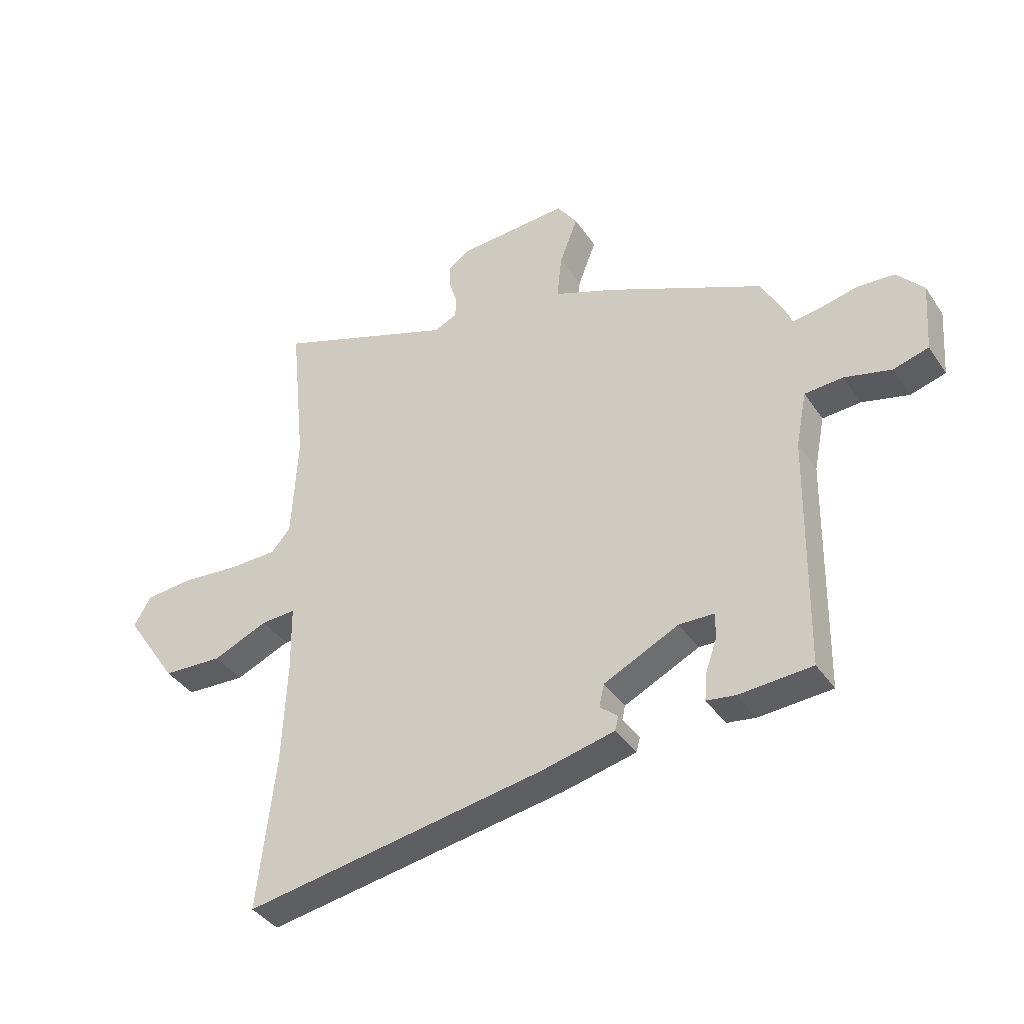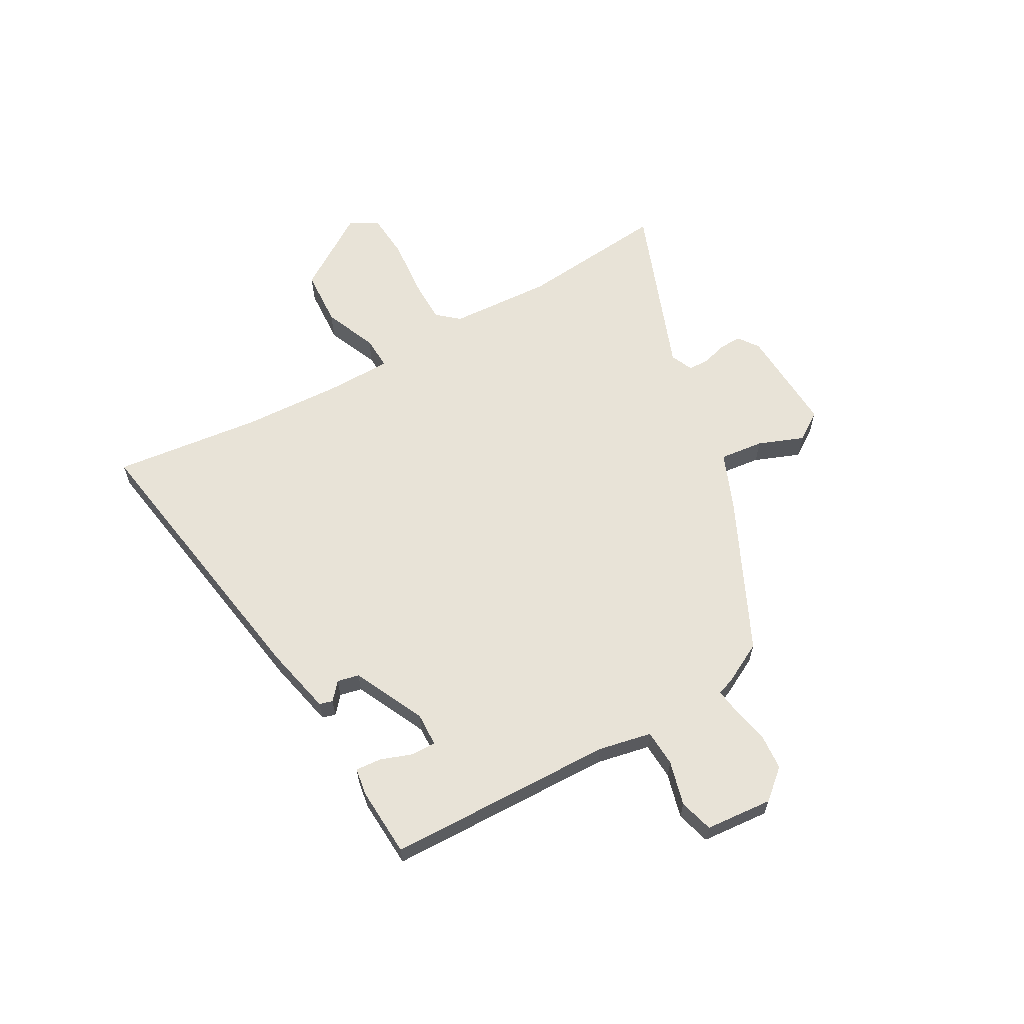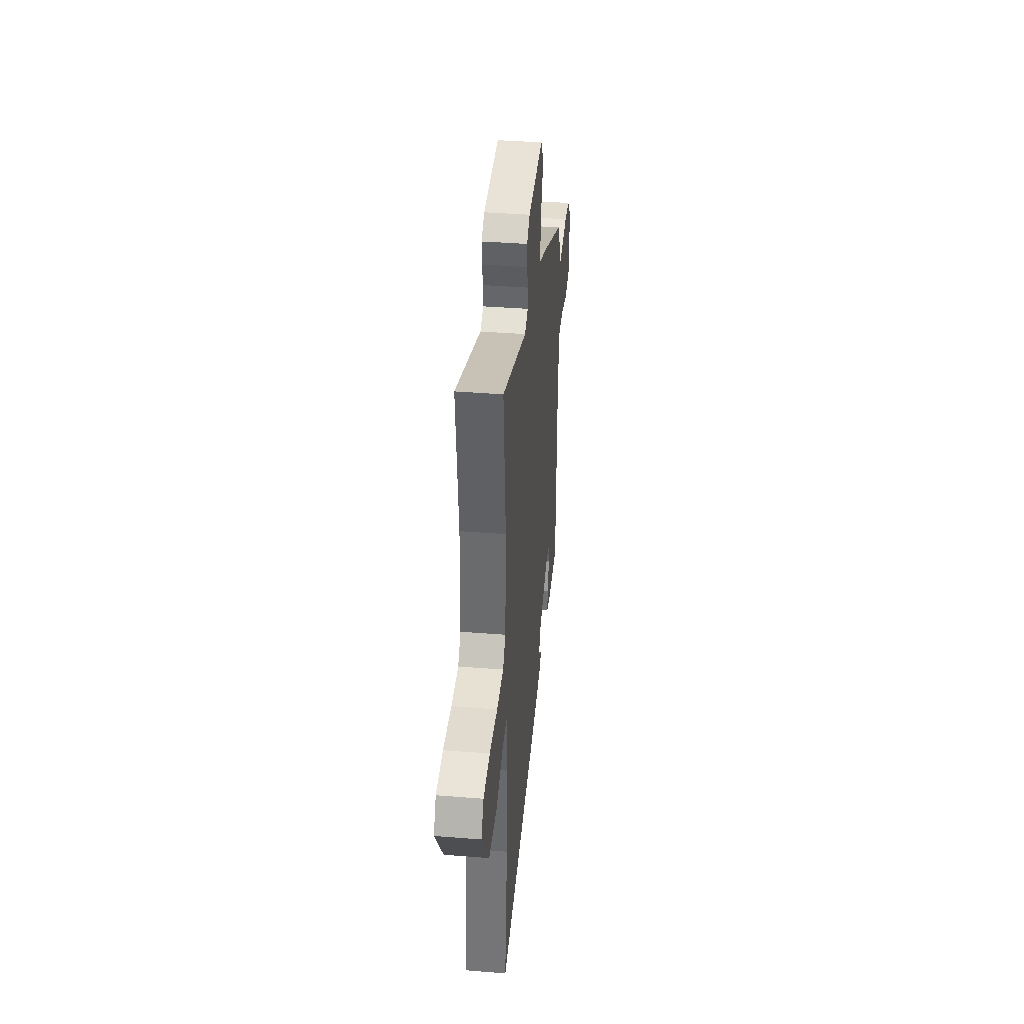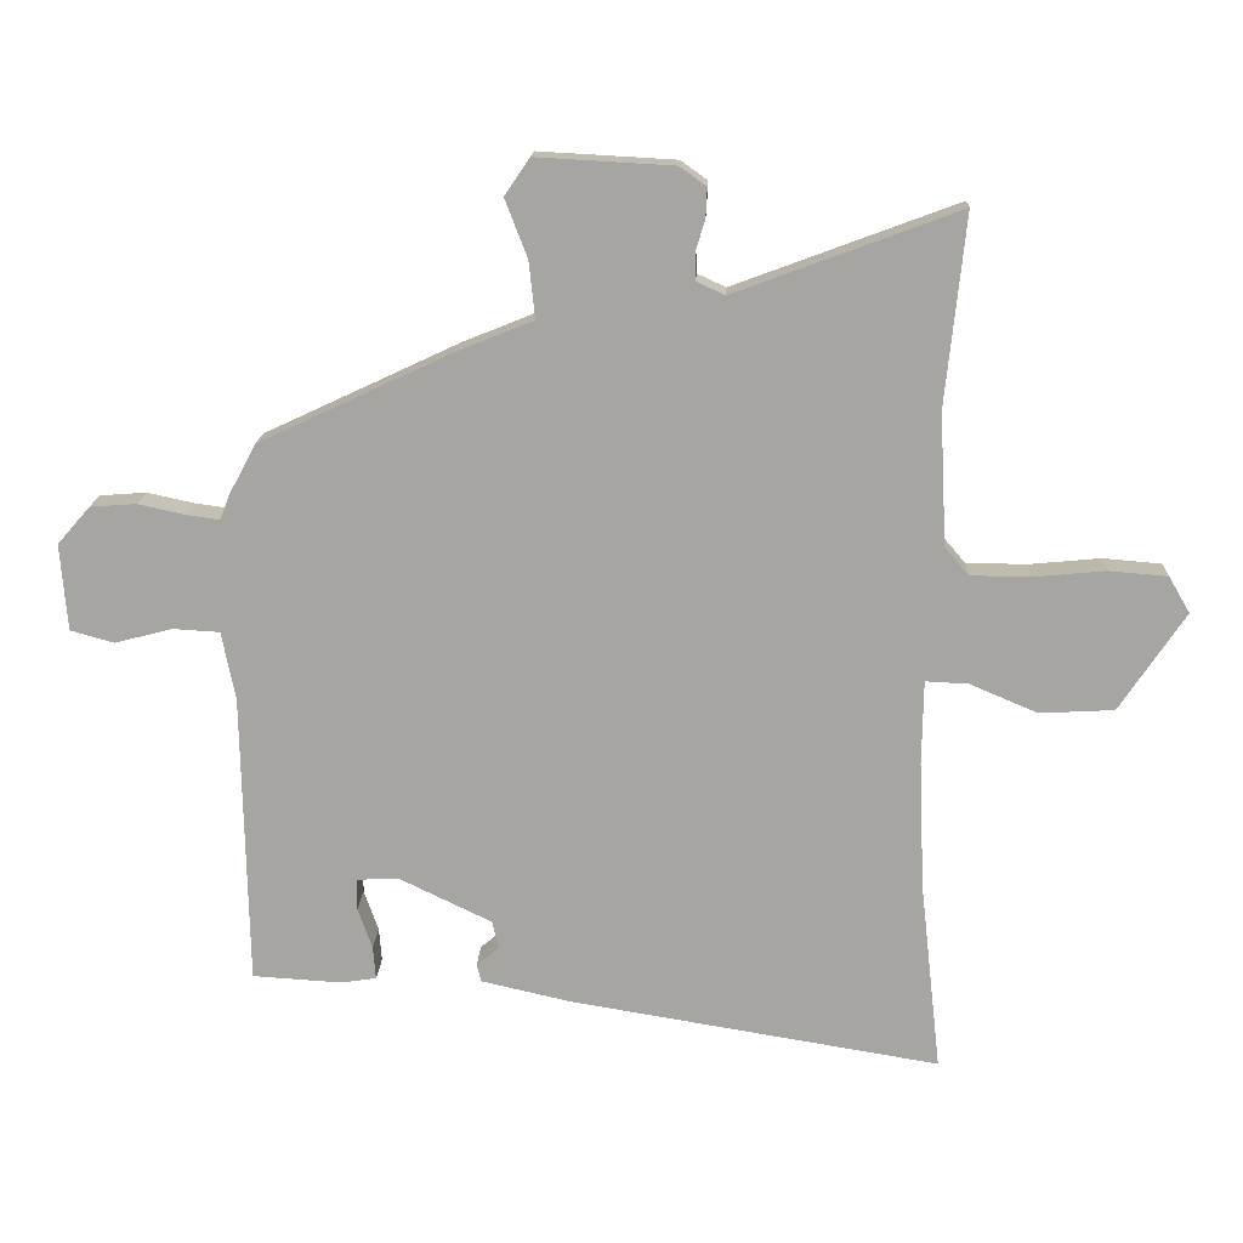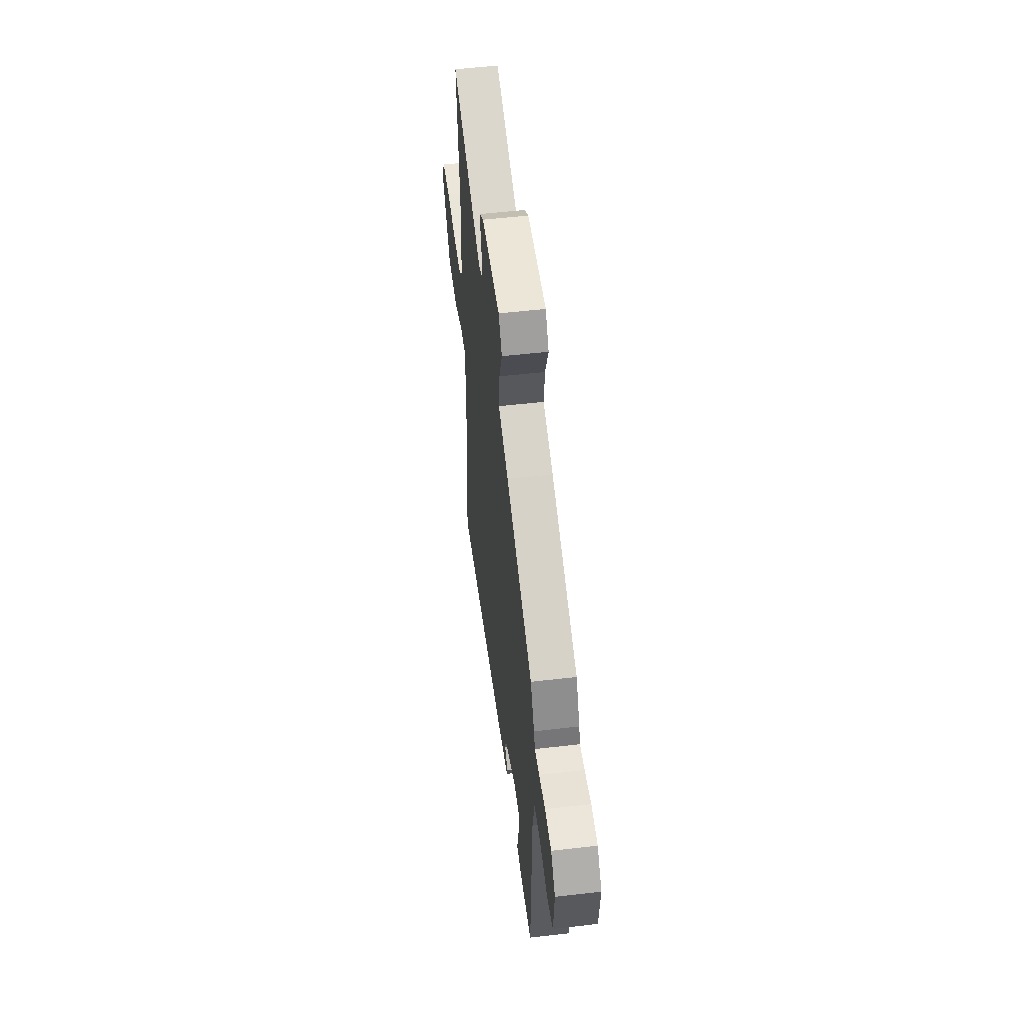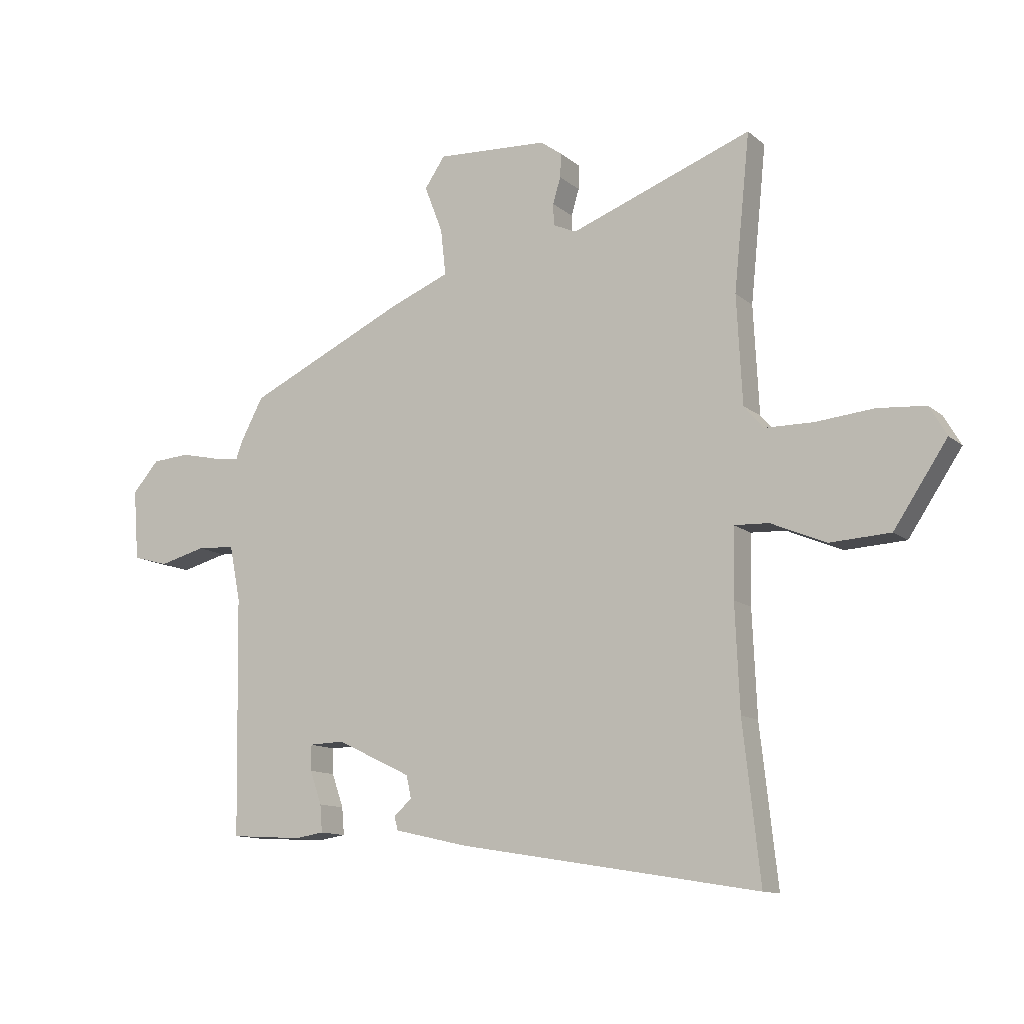
<metadata>
{"format":"obj","ext":"obj","renderer":"f3d","projection":"perspective","resolution":1024,"background":"white","views":[{"elev":-39.1,"azim":-149.5,"up":"+Z"},{"elev":61.8,"azim":-119.1,"up":"+Y"},{"elev":39.0,"azim":95.7,"up":"+Z"},{"elev":15.9,"azim":2.5,"up":"+Z"},{"elev":53.6,"azim":-97.1,"up":"+Z"},{"elev":-12.0,"azim":29.1,"up":"+Z"}]}
</metadata>
<code>
v 0.481 0.07 -0.329
v 0.512 0.07 -0.608
v -0.03 0.07 -0.519
v -0.162 0.07 -0.489
v -0.169 0.07 -0.464
v -0.136 0.07 -0.436
v -0.145 0.07 -0.395
v -0.28 0.07 -0.33
v -0.343 0.07 -0.332
v -0.343 0.07 -0.378
v -0.322 0.07 -0.438
v -0.318 0.07 -0.487
v -0.37 0.07 -0.495
v -0.501 0.07 -0.487
v -0.509 0.07 -0.058
v -0.529 0.07 0.042
v -0.598 0.07 0.046
v -0.682 0.07 0.024
v -0.746 0.07 0.042
v -0.756 0.07 0.169
v -0.708 0.07 0.224
v -0.64 0.07 0.229
v -0.572 0.07 0.214
v -0.522 0.07 0.207
v -0.51 0.07 0.24
v -0.469 0.07 0.317
v -0.183 0.07 0.451
v -0.074 0.07 0.495
v -0.083 0.07 0.578
v -0.116 0.07 0.664
v -0.079 0.07 0.718
v 0.122 0.07 0.707
v 0.161 0.07 0.679
v 0.159 0.07 0.636
v 0.145 0.07 0.589
v 0.146 0.07 0.55
v 0.188 0.07 0.531
v 0.516 0.07 0.653
v 0.487 0.07 0.373
v 0.497 0.07 0.179
v 0.532 0.07 0.138
v 0.62 0.07 0.137
v 0.725 0.07 0.147
v 0.811 0.07 0.14
v 0.842 0.07 0.087
v 0.746 0.07 -0.057
v 0.637 0.07 -0.063
v 0.538 0.07 -0.021
v 0.475 0.07 -0.018
v 0.473 0.07 -0.142
v 0.481 0 -0.329
v 0.512 0 -0.608
v -0.03 0 -0.519
v -0.162 0 -0.489
v -0.169 0 -0.464
v -0.136 0 -0.436
v -0.145 0 -0.395
v -0.28 0 -0.33
v -0.343 0 -0.332
v -0.343 0 -0.378
v -0.322 0 -0.438
v -0.318 0 -0.487
v -0.37 0 -0.495
v -0.501 0 -0.487
v -0.509 0 -0.058
v -0.529 0 0.042
v -0.598 0 0.046
v -0.682 0 0.024
v -0.746 0 0.042
v -0.756 0 0.169
v -0.708 0 0.224
v -0.64 0 0.229
v -0.572 0 0.214
v -0.522 0 0.207
v -0.51 0 0.24
v -0.469 0 0.317
v -0.183 0 0.451
v -0.074 0 0.495
v -0.083 0 0.578
v -0.116 0 0.664
v -0.079 0 0.718
v 0.122 0 0.707
v 0.161 0 0.679
v 0.159 0 0.636
v 0.145 0 0.589
v 0.146 0 0.55
v 0.188 0 0.531
v 0.516 0 0.653
v 0.487 0 0.373
v 0.497 0 0.179
v 0.532 0 0.138
v 0.62 0 0.137
v 0.725 0 0.147
v 0.811 0 0.14
v 0.842 0 0.087
v 0.746 0 -0.057
v 0.637 0 -0.063
v 0.538 0 -0.021
v 0.475 0 -0.018
v 0.473 0 -0.142
f 46 47 48
f 45 46 48
f 44 45 48
f 43 44 48
f 42 43 48
f 41 42 48 49
f 40 41 49
f 39 40 49
f 37 38 39
f 36 37 39 49
f 33 34 35
f 32 33 35
f 31 32 35
f 30 31 35
f 29 30 35
f 28 29 35 36
f 36 49 50
f 28 36 50
f 27 28 50
f 26 27 50
f 25 26 50
f 24 25 50
f 21 22 23
f 20 21 23
f 19 20 23
f 18 19 23
f 17 18 23
f 16 17 23 24
f 13 14 15
f 12 13 15
f 11 12 15
f 10 11 15
f 15 16 24
f 10 15 24
f 9 10 24
f 4 5 6
f 3 4 6
f 2 3 6
f 1 2 6
f 1 6 7
f 50 1 7 8
f 8 9 24 50
f 98 97 96
f 98 96 95
f 98 95 94
f 98 94 93
f 98 93 92
f 99 98 92 91
f 99 91 90
f 99 90 89
f 89 88 87
f 99 89 87 86
f 85 84 83
f 85 83 82
f 85 82 81
f 85 81 80
f 85 80 79
f 86 85 79 78
f 100 99 86
f 100 86 78
f 100 78 77
f 100 77 76
f 100 76 75
f 100 75 74
f 73 72 71
f 73 71 70
f 73 70 69
f 73 69 68
f 73 68 67
f 74 73 67 66
f 65 64 63
f 65 63 62
f 65 62 61
f 65 61 60
f 74 66 65
f 74 65 60
f 74 60 59
f 56 55 54
f 56 54 53
f 56 53 52
f 56 52 51
f 57 56 51
f 58 57 51 100
f 100 74 59 58
f 1 51 52 2
f 2 52 53 3
f 3 53 54 4
f 4 54 55 5
f 5 55 56 6
f 6 56 57 7
f 7 57 58 8
f 8 58 59 9
f 9 59 60 10
f 10 60 61 11
f 11 61 62 12
f 12 62 63 13
f 13 63 64 14
f 14 64 65 15
f 15 65 66 16
f 16 66 67 17
f 17 67 68 18
f 18 68 69 19
f 19 69 70 20
f 20 70 71 21
f 21 71 72 22
f 22 72 73 23
f 23 73 74 24
f 24 74 75 25
f 25 75 76 26
f 26 76 77 27
f 27 77 78 28
f 28 78 79 29
f 29 79 80 30
f 30 80 81 31
f 31 81 82 32
f 32 82 83 33
f 33 83 84 34
f 34 84 85 35
f 35 85 86 36
f 36 86 87 37
f 37 87 88 38
f 38 88 89 39
f 39 89 90 40
f 40 90 91 41
f 41 91 92 42
f 42 92 93 43
f 43 93 94 44
f 44 94 95 45
f 45 95 96 46
f 46 96 97 47
f 47 97 98 48
f 48 98 99 49
f 49 99 100 50
f 50 100 51 1

</code>
